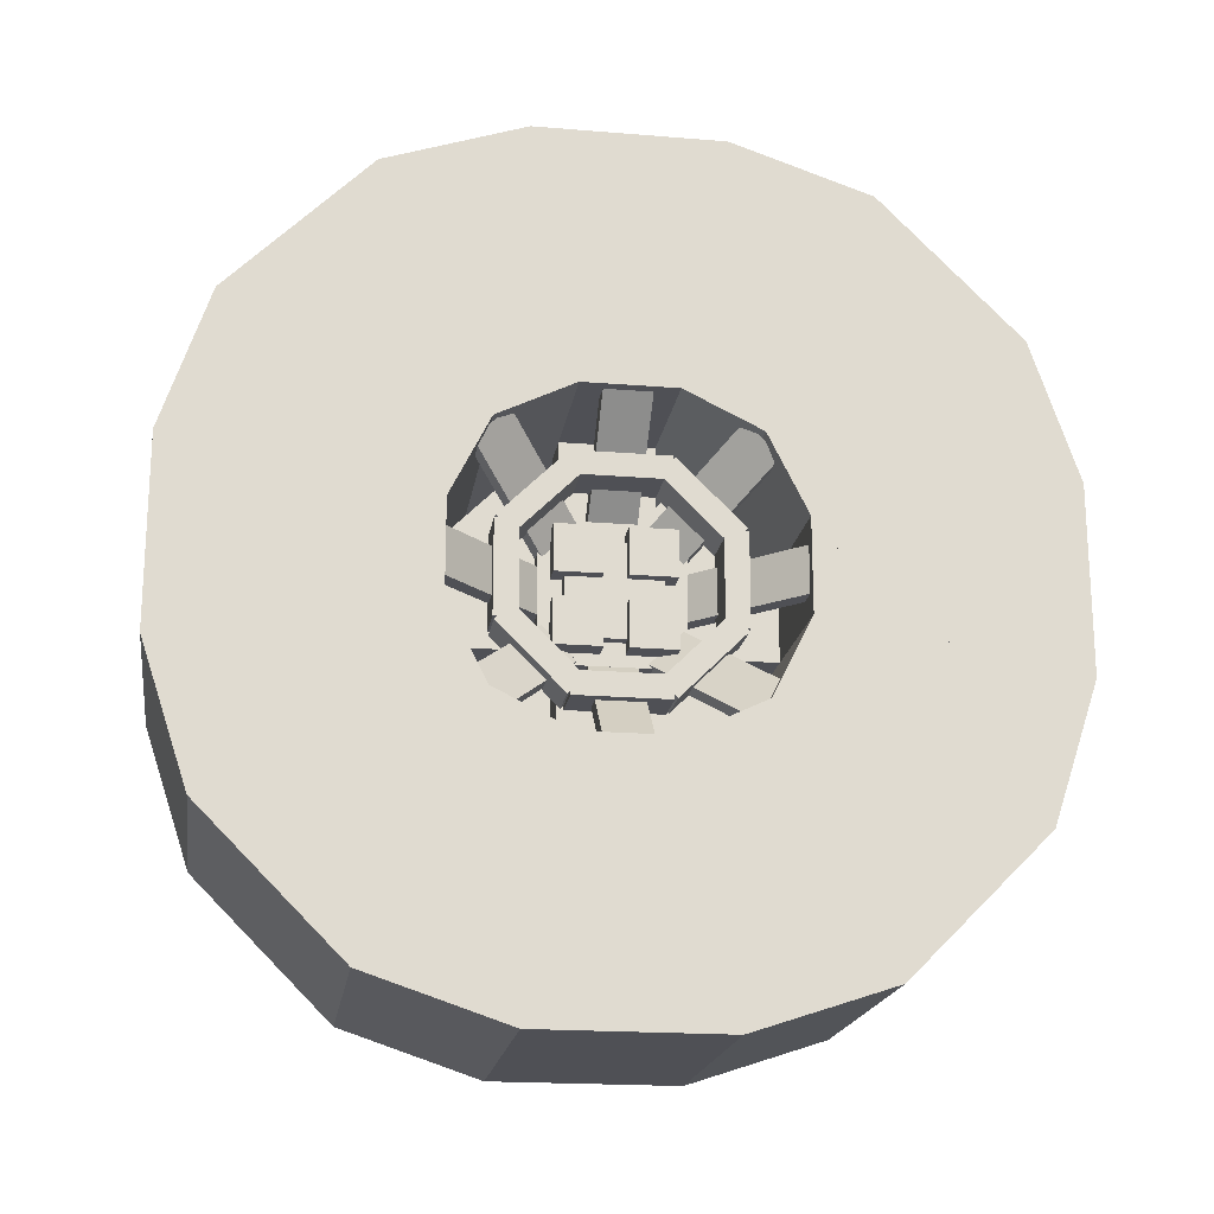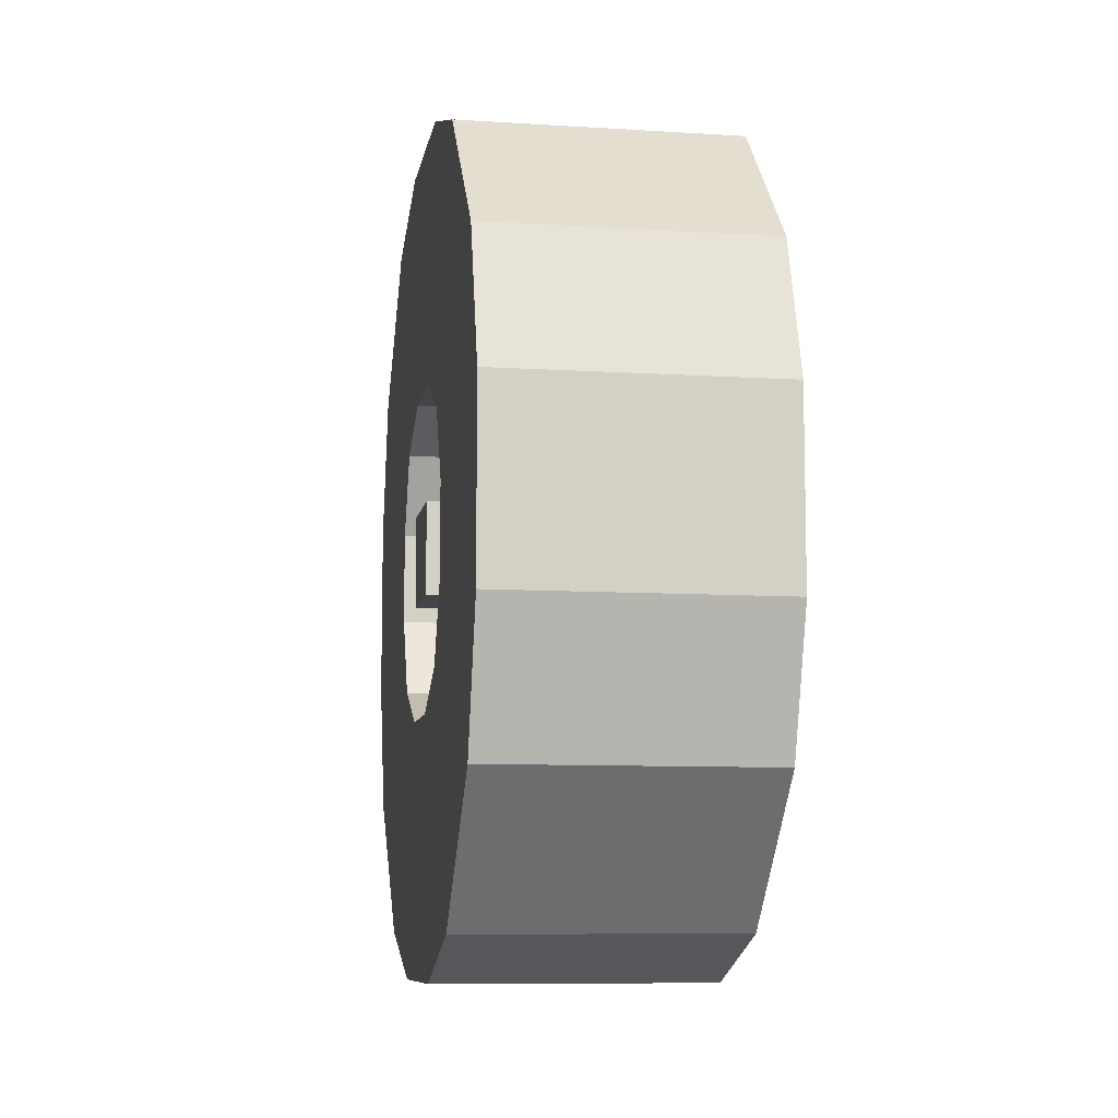
<metadata>
{"format":"obj","ext":"obj","renderer":"f3d","projection":"perspective","resolution":1024,"background":"white","views":[{"elev":-19.4,"azim":81.3,"up":"+Z"},{"elev":-8.9,"azim":-9.6,"up":"+Z"}]}
</metadata>
<code>
o wheel_18h_6w_rim1
v -0.1875 0.0625 -0.25
v -0.1875 0.0625 -0.2188
v 0.1875 0.0625 -0.2188
v 0.1875 0.0625 -0.25
v 0.1875 -0.0625 -0.25
v 0.1875 -0.0625 -0.2188
v -0.1875 -0.0625 -0.2188
v -0.1875 -0.0625 -0.25
v -0.1875 0.0625 -0.0625
v -0.1875 0.0625 0.0625
v 0.0625 0.0625 0.0625
v 0.0625 0.0625 -0.0625
v 0.0625 -0.0625 -0.0625
v 0.0625 -0.0625 0.0625
v -0.1875 -0.0625 0.0625
v -0.1875 -0.0625 -0.0625
v -0.1875 -0.0625 -0.25
v -0.1875 -0.0625 -0.2188
v 0.1875 -0.0625 -0.2188
v 0.1875 -0.0625 -0.25
v 0.1875 -0.1875 -0.1875
v 0.1875 -0.1656 -0.1688
v -0.1875 -0.1656 -0.1688
v -0.1875 -0.1875 -0.1875
v -0.1875 0.1875 -0.1875
v -0.1875 0.25 -0.0625
v 0.1875 0.25 -0.0625
v 0.1875 0.1875 -0.1875
v 0.1875 0.1656 -0.1688
v 0.1875 0.2188 -0.0625
v -0.1875 0.2188 -0.0625
v -0.1875 0.1656 -0.1688
v -0.1875 0.1875 -0.1875
v -0.1875 0.1656 -0.1688
v 0.1875 0.1656 -0.1688
v 0.1875 0.1875 -0.1875
v 0.1875 0.0625 -0.25
v 0.1875 0.0625 -0.2188
v -0.1875 0.0625 -0.2188
v -0.1875 0.0625 -0.25
v -0.1875 -0.1656 -0.1688
v -0.1875 -0.2188 -0.0625
v 0.1875 -0.2188 -0.0625
v 0.1875 -0.1656 -0.1688
v 0.1875 -0.1875 -0.1875
v 0.1875 -0.25 -0.0625
v -0.1875 -0.25 -0.0625
v -0.1875 -0.1875 -0.1875
v -0.1875 0.25 -0.0625
v -0.1875 0.25 0.0625
v 0.1875 0.25 0.0625
v 0.1875 0.25 -0.0625
v 0.1875 0.2188 -0.0625
v 0.1875 0.2188 0.0625
v -0.1875 0.2188 0.0625
v -0.1875 0.2188 -0.0625
v -0.1875 -0.2188 -0.0625
v -0.1875 -0.2188 0.0625
v 0.1875 -0.2188 0.0625
v 0.1875 -0.2188 -0.0625
v 0.1875 -0.25 -0.0625
v 0.1875 -0.25 0.0625
v -0.1875 -0.25 0.0625
v -0.1875 -0.25 -0.0625
v -0.1875 -0.2188 0.0625
v -0.1875 -0.1656 0.1688
v 0.1875 -0.1656 0.1688
v 0.1875 -0.2188 0.0625
v 0.1875 -0.25 0.0625
v 0.1875 -0.1875 0.1875
v -0.1875 -0.1875 0.1875
v -0.1875 -0.25 0.0625
v -0.1875 -0.0625 0.2188
v -0.1875 -0.0625 0.25
v 0.1875 -0.0625 0.25
v 0.1875 -0.0625 0.2188
v 0.1875 -0.1656 0.1688
v 0.1875 -0.1875 0.1875
v -0.1875 -0.1875 0.1875
v -0.1875 -0.1656 0.1688
v -0.1875 0.0625 0.2188
v -0.1875 0.0625 0.25
v 0.1875 0.0625 0.25
v 0.1875 0.0625 0.2188
v 0.1875 -0.0625 0.2188
v 0.1875 -0.0625 0.25
v -0.1875 -0.0625 0.25
v -0.1875 -0.0625 0.2188
v -0.1875 0.1656 0.1688
v -0.1875 0.1875 0.1875
v 0.1875 0.1875 0.1875
v 0.1875 0.1656 0.1688
v 0.1875 0.0625 0.2188
v 0.1875 0.0625 0.25
v -0.1875 0.0625 0.25
v -0.1875 0.0625 0.2188
v -0.1875 0.25 0.0625
v -0.1875 0.1875 0.1875
v 0.1875 0.1875 0.1875
v 0.1875 0.25 0.0625
v 0.1875 0.2188 0.0625
v 0.1875 0.1656 0.1688
v -0.1875 0.1656 0.1688
v -0.1875 0.2188 0.0625
v 0.01562 0.09375 -0.09375
v 0.01562 0.09375 0.09375
v 0.04688 0.09375 0.09375
v 0.04688 0.09375 -0.09375
v 0.04688 -0.09375 -0.09375
v 0.04688 -0.09375 0.09375
v 0.01562 -0.09375 0.09375
v 0.01562 -0.09375 -0.09375
v 0.03125 0.07812 0.01562
v 0.03125 0.07812 0.07812
v 0.07812 0.07812 0.07812
v 0.07812 0.07812 0.01562
v 0.07812 0.01562 0.01562
v 0.07812 0.01562 0.07812
v 0.03125 0.01562 0.07812
v 0.03125 0.01562 0.01562
v 0.03125 0.07812 -0.07812
v 0.03125 0.07812 -0.01562
v 0.07812 0.07812 -0.01562
v 0.07812 0.07812 -0.07812
v 0.07812 0.01562 -0.07812
v 0.07812 0.01562 -0.01562
v 0.03125 0.01562 -0.01562
v 0.03125 0.01562 -0.07812
v 0.03125 -0.01562 -0.07812
v 0.03125 -0.01562 -0.01562
v 0.07812 -0.01562 -0.01562
v 0.07812 -0.01562 -0.07812
v 0.07812 -0.07812 -0.07812
v 0.07812 -0.07812 -0.01562
v 0.03125 -0.07812 -0.01562
v 0.03125 -0.07812 -0.07812
v 0.03125 -0.01562 0.01562
v 0.03125 -0.01562 0.07812
v 0.07812 -0.01562 0.07812
v 0.07812 -0.01562 0.01562
v 0.07812 -0.07812 0.01562
v 0.07812 -0.07812 0.07812
v 0.03125 -0.07812 0.07812
v 0.03125 -0.07812 0.01562
v 0.1406 0.2188 -0.03125
v 0.1406 0.2188 0.03125
v 0.1719 0.2188 0.03125
v 0.1719 0.2188 -0.03125
v 0.04688 0.09375 -0.03125
v 0.04688 0.09375 0.03125
v 0.01562 0.09375 0.03125
v 0.01562 0.09375 -0.03125
v 0.1406 -0.03125 -0.2188
v 0.1406 0.03125 -0.2188
v 0.1719 0.03125 -0.2188
v 0.1719 -0.03125 -0.2188
v 0.04688 -0.03125 -0.09375
v 0.04688 0.03125 -0.09375
v 0.01562 0.03125 -0.09375
v 0.01562 -0.03125 -0.09375
v 0.1406 -0.2188 0.03125
v 0.1406 -0.2188 -0.03125
v 0.1719 -0.2188 -0.03125
v 0.1719 -0.2188 0.03125
v 0.04688 -0.09375 0.03125
v 0.04688 -0.09375 -0.03125
v 0.01562 -0.09375 -0.03125
v 0.01562 -0.09375 0.03125
v 0.1406 0.03125 0.2188
v 0.1406 -0.03125 0.2188
v 0.1719 -0.03125 0.2188
v 0.1719 0.03125 0.2188
v 0.04688 0.03125 0.09375
v 0.04688 -0.03125 0.09375
v 0.01562 -0.03125 0.09375
v 0.01562 0.03125 0.09375
v 0.1406 0.1878 0.1436
v 0.1406 0.1436 0.1878
v 0.1719 0.1436 0.1878
v 0.1719 0.1878 0.1436
v 0.04688 0.08839 0.04419
v 0.04688 0.04419 0.08839
v 0.01562 0.04419 0.08839
v 0.01562 0.08839 0.04419
v 0.1406 0.1436 -0.1878
v 0.1406 0.1878 -0.1436
v 0.1719 0.1878 -0.1436
v 0.1719 0.1436 -0.1878
v 0.04688 0.04419 -0.08839
v 0.04688 0.08839 -0.04419
v 0.01562 0.08839 -0.04419
v 0.01562 0.04419 -0.08839
v 0.1406 -0.1878 -0.1436
v 0.1406 -0.1436 -0.1878
v 0.1719 -0.1436 -0.1878
v 0.1719 -0.1878 -0.1436
v 0.04688 -0.08839 -0.04419
v 0.04688 -0.04419 -0.08839
v 0.01562 -0.04419 -0.08839
v 0.01562 -0.08839 -0.04419
v 0.1406 -0.1436 0.1878
v 0.1406 -0.1878 0.1436
v 0.1719 -0.1878 0.1436
v 0.1719 -0.1436 0.1878
v 0.04688 -0.04419 0.08839
v 0.04688 -0.08839 0.04419
v 0.01562 -0.08839 0.04419
v 0.01562 -0.04419 0.08839
v 0.0625 -0.125 -0.0625
v 0.0625 -0.125 0.0625
v 0.125 -0.125 0.0625
v 0.125 -0.125 -0.0625
v 0.125 -0.1562 -0.0625
v 0.125 -0.1562 0.0625
v 0.0625 -0.1562 0.0625
v 0.0625 -0.1562 -0.0625
v 0.0625 -0.0625 0.125
v 0.0625 0.0625 0.125
v 0.125 0.0625 0.125
v 0.125 -0.0625 0.125
v 0.125 -0.0625 0.1562
v 0.125 0.0625 0.1562
v 0.0625 0.0625 0.1562
v 0.0625 -0.0625 0.1562
v 0.0625 0.125 0.0625
v 0.0625 0.125 -0.0625
v 0.125 0.125 -0.0625
v 0.125 0.125 0.0625
v 0.125 0.1562 0.0625
v 0.125 0.1562 -0.0625
v 0.0625 0.1562 -0.0625
v 0.0625 0.1562 0.0625
v 0.0625 0.0625 -0.125
v 0.0625 -0.0625 -0.125
v 0.125 -0.0625 -0.125
v 0.125 0.0625 -0.125
v 0.125 0.0625 -0.1562
v 0.125 -0.0625 -0.1562
v 0.0625 -0.0625 -0.1562
v 0.0625 0.0625 -0.1562
v 0.0625 -0.1326 0.04419
v 0.0625 -0.04419 0.1326
v 0.125 -0.04419 0.1326
v 0.125 -0.1326 0.04419
v 0.125 -0.1547 0.06629
v 0.125 -0.06629 0.1547
v 0.0625 -0.06629 0.1547
v 0.0625 -0.1547 0.06629
v 0.0625 -0.04419 -0.1326
v 0.0625 -0.1326 -0.04419
v 0.125 -0.1326 -0.04419
v 0.125 -0.04419 -0.1326
v 0.125 -0.06629 -0.1547
v 0.125 -0.1547 -0.06629
v 0.0625 -0.1547 -0.06629
v 0.0625 -0.06629 -0.1547
v 0.0625 0.04419 0.1326
v 0.0625 0.1326 0.04419
v 0.125 0.1326 0.04419
v 0.125 0.04419 0.1326
v 0.125 0.06629 0.1547
v 0.125 0.1547 0.06629
v 0.0625 0.1547 0.06629
v 0.0625 0.06629 0.1547
v 0.0625 0.1326 -0.04419
v 0.0625 0.04419 -0.1326
v 0.125 0.04419 -0.1326
v 0.125 0.1326 -0.04419
v 0.125 0.1547 -0.06629
v 0.125 0.06629 -0.1547
v 0.0625 0.06629 -0.1547
v 0.0625 0.1547 -0.06629
v -0.125 -0.08839 -0
v -0.125 -0 0.08839
v -0.0625 -0 0.08839
v -0.0625 -0.08839 -0
v -0.0625 -0.1989 0.1105
v -0.0625 -0.1105 0.1989
v -0.125 -0.1105 0.1989
v -0.125 -0.1989 0.1105
v -0.125 0.08839 -0
v -0.125 0.1989 0.1105
v -0.0625 0.1989 0.1105
v -0.0625 0.08839 -0
v -0.0625 -0 0.08839
v -0.0625 0.1105 0.1989
v -0.125 0.1105 0.1989
v -0.125 -0 0.08839
v -0.125 0.1105 -0.1989
v -0.125 0.1989 -0.1105
v -0.0625 0.1989 -0.1105
v -0.0625 0.1105 -0.1989
v -0.0625 -0 -0.08839
v -0.0625 0.08839 -0
v -0.125 0.08839 -0
v -0.125 -0 -0.08839
v -0.125 -0.1105 -0.1989
v -0.125 -0 -0.08839
v -0.0625 -0 -0.08839
v -0.0625 -0.1105 -0.1989
v -0.0625 -0.1989 -0.1105
v -0.0625 -0.08839 -0
v -0.125 -0.08839 -0
v -0.125 -0.1989 -0.1105
v -0.1875 0.5625 -0.125
v -0.1875 0.5625 0.125
v 0.1875 0.5625 0.125
v 0.1875 0.5625 -0.125
v 0.1875 0.25 -0.0625
v 0.1875 0.25 0.0625
v -0.1875 0.25 0.0625
v -0.1875 0.25 -0.0625
v -0.1875 0.5 -0.3125
v -0.1875 0.5625 -0.125
v 0.1875 0.5625 -0.125
v 0.1875 0.5 -0.3125
v 0.1875 0.1875 -0.1875
v 0.1875 0.25 -0.0625
v -0.1875 0.25 -0.0625
v -0.1875 0.1875 -0.1875
v -0.1875 0.3125 -0.5
v -0.1875 0.5 -0.3125
v 0.1875 0.5 -0.3125
v 0.1875 0.3125 -0.5
v 0.1875 0.1875 -0.1875
v 0.1875 0.1875 -0.1875
v -0.1875 0.1875 -0.1875
v -0.1875 0.1875 -0.1875
v -0.1875 0.3125 -0.5
v -0.1875 0.1875 -0.1875
v 0.1875 0.1875 -0.1875
v 0.1875 0.3125 -0.5
v 0.1875 0.125 -0.5625
v 0.1875 0.0625 -0.25
v -0.1875 0.0625 -0.25
v -0.1875 0.125 -0.5625
v -0.1875 -0.125 -0.5625
v -0.1875 0.125 -0.5625
v 0.1875 0.125 -0.5625
v 0.1875 -0.125 -0.5625
v 0.1875 -0.0625 -0.25
v 0.1875 0.0625 -0.25
v -0.1875 0.0625 -0.25
v -0.1875 -0.0625 -0.25
v -0.1875 -0.125 -0.5625
v -0.1875 -0.0625 -0.25
v 0.1875 -0.0625 -0.25
v 0.1875 -0.125 -0.5625
v 0.1875 -0.3125 -0.5
v 0.1875 -0.1875 -0.1875
v -0.1875 -0.1875 -0.1875
v -0.1875 -0.3125 -0.5
v -0.1875 -0.1875 -0.1875
v -0.1875 -0.1875 -0.1875
v 0.1875 -0.1875 -0.1875
v 0.1875 -0.1875 -0.1875
v 0.1875 -0.3125 -0.5
v 0.1875 -0.5 -0.3125
v -0.1875 -0.5 -0.3125
v -0.1875 -0.3125 -0.5
v -0.1875 -0.1875 -0.1875
v -0.1875 -0.25 -0.0625
v 0.1875 -0.25 -0.0625
v 0.1875 -0.1875 -0.1875
v 0.1875 -0.5 -0.3125
v 0.1875 -0.5625 -0.125
v -0.1875 -0.5625 -0.125
v -0.1875 -0.5 -0.3125
v -0.1875 -0.25 -0.0625
v -0.1875 -0.25 0.0625
v 0.1875 -0.25 0.0625
v 0.1875 -0.25 -0.0625
v 0.1875 -0.5625 -0.125
v 0.1875 -0.5625 0.125
v -0.1875 -0.5625 0.125
v -0.1875 -0.5625 -0.125
v -0.1875 -0.25 0.0625
v -0.1875 -0.1875 0.1875
v 0.1875 -0.1875 0.1875
v 0.1875 -0.25 0.0625
v 0.1875 -0.5625 0.125
v 0.1875 -0.5 0.3125
v -0.1875 -0.5 0.3125
v -0.1875 -0.5625 0.125
v -0.1875 -0.1875 0.1875
v -0.1875 -0.1875 0.1875
v 0.1875 -0.1875 0.1875
v 0.1875 -0.1875 0.1875
v 0.1875 -0.5 0.3125
v 0.1875 -0.3125 0.5
v -0.1875 -0.3125 0.5
v -0.1875 -0.5 0.3125
v -0.1875 -0.0625 0.25
v -0.1875 -0.125 0.5625
v 0.1875 -0.125 0.5625
v 0.1875 -0.0625 0.25
v 0.1875 -0.1875 0.1875
v 0.1875 -0.3125 0.5
v -0.1875 -0.3125 0.5
v -0.1875 -0.1875 0.1875
v -0.1875 -0.0625 0.25
v -0.1875 0.0625 0.25
v 0.1875 0.0625 0.25
v 0.1875 -0.0625 0.25
v 0.1875 -0.125 0.5625
v 0.1875 0.125 0.5625
v -0.1875 0.125 0.5625
v -0.1875 -0.125 0.5625
v -0.1875 0.1875 0.1875
v -0.1875 0.3125 0.5
v 0.1875 0.3125 0.5
v 0.1875 0.1875 0.1875
v 0.1875 0.0625 0.25
v 0.1875 0.125 0.5625
v -0.1875 0.125 0.5625
v -0.1875 0.0625 0.25
v -0.1875 0.5 0.3125
v -0.1875 0.3125 0.5
v 0.1875 0.3125 0.5
v 0.1875 0.5 0.3125
v 0.1875 0.1875 0.1875
v 0.1875 0.1875 0.1875
v -0.1875 0.1875 0.1875
v -0.1875 0.1875 0.1875
v -0.1875 0.5625 0.125
v -0.1875 0.5 0.3125
v 0.1875 0.5 0.3125
v 0.1875 0.5625 0.125
v 0.1875 0.25 0.0625
v 0.1875 0.1875 0.1875
v -0.1875 0.1875 0.1875
v -0.1875 0.25 0.0625
v -0.0625 0.0625 0.0625
v -0.0625 0.0625 0.2188
v -0 0.0625 0.2188
v -0 0.0625 0.0625
v 0 -0.0625 0.0625
v 0 -0.0625 0.2188
v -0.0625 -0.0625 0.2188
v -0.0625 -0.0625 0.0625
v -0.0625 0.0625 -0.2188
v -0.0625 0.0625 -0.0625
v -0 0.0625 -0.0625
v -0 0.0625 -0.2188
v 0 -0.0625 -0.2188
v 0 -0.0625 -0.0625
v -0.0625 -0.0625 -0.0625
v -0.0625 -0.0625 -0.2188
v -0.0625 0.2188 -0.0625
v -0.0625 0.2188 0.0625
v -0 0.2188 0.0625
v -0 0.2188 -0.0625
v -0 0.0625 -0.0625
v -0 0.0625 0.0625
v -0.0625 0.0625 0.0625
v -0.0625 0.0625 -0.0625
v -0.0625 -0.0625 -0.0625
v -0.0625 -0.0625 0.0625
v 0 -0.0625 0.0625
v 0 -0.0625 -0.0625
v 0 -0.2188 -0.0625
v 0 -0.2188 0.0625
v -0.0625 -0.2188 0.0625
v -0.0625 -0.2188 -0.0625
f 1 2 3 4
f 5 6 7 8
f 2 1 8 7
f 4 3 6 5
f 3 2 7 6
f 1 4 5 8
f 9 10 11 12
f 13 14 15 16
f 10 9 16 15
f 12 11 14 13
f 11 10 15 14
f 9 12 13 16
f 17 18 19 20
f 21 22 23 24
f 18 17 24 23
f 20 19 22 21
f 19 18 23 22
f 17 20 21 24
f 25 26 27 28
f 29 30 31 32
f 26 25 32 31
f 28 27 30 29
f 27 26 31 30
f 25 28 29 32
f 33 34 35 36
f 37 38 39 40
f 34 33 40 39
f 36 35 38 37
f 35 34 39 38
f 33 36 37 40
f 41 42 43 44
f 45 46 47 48
f 42 41 48 47
f 44 43 46 45
f 43 42 47 46
f 41 44 45 48
f 49 50 51 52
f 53 54 55 56
f 50 49 56 55
f 52 51 54 53
f 51 50 55 54
f 49 52 53 56
f 57 58 59 60
f 61 62 63 64
f 58 57 64 63
f 60 59 62 61
f 59 58 63 62
f 57 60 61 64
f 65 66 67 68
f 69 70 71 72
f 66 65 72 71
f 68 67 70 69
f 67 66 71 70
f 65 68 69 72
f 73 74 75 76
f 77 78 79 80
f 74 73 80 79
f 76 75 78 77
f 75 74 79 78
f 73 76 77 80
f 81 82 83 84
f 85 86 87 88
f 82 81 88 87
f 84 83 86 85
f 83 82 87 86
f 81 84 85 88
f 89 90 91 92
f 93 94 95 96
f 90 89 96 95
f 92 91 94 93
f 91 90 95 94
f 89 92 93 96
f 97 98 99 100
f 101 102 103 104
f 98 97 104 103
f 100 99 102 101
f 99 98 103 102
f 97 100 101 104
f 105 106 107 108
f 109 110 111 112
f 106 105 112 111
f 108 107 110 109
f 107 106 111 110
f 105 108 109 112
f 113 114 115 116
f 117 118 119 120
f 114 113 120 119
f 116 115 118 117
f 115 114 119 118
f 113 116 117 120
f 121 122 123 124
f 125 126 127 128
f 122 121 128 127
f 124 123 126 125
f 123 122 127 126
f 121 124 125 128
f 129 130 131 132
f 133 134 135 136
f 130 129 136 135
f 132 131 134 133
f 131 130 135 134
f 129 132 133 136
f 137 138 139 140
f 141 142 143 144
f 138 137 144 143
f 140 139 142 141
f 139 138 143 142
f 137 140 141 144
f 145 146 147 148
f 149 150 151 152
f 146 145 152 151
f 148 147 150 149
f 147 146 151 150
f 145 148 149 152
f 153 154 155 156
f 157 158 159 160
f 154 153 160 159
f 156 155 158 157
f 155 154 159 158
f 153 156 157 160
f 161 162 163 164
f 165 166 167 168
f 162 161 168 167
f 164 163 166 165
f 163 162 167 166
f 161 164 165 168
f 169 170 171 172
f 173 174 175 176
f 170 169 176 175
f 172 171 174 173
f 171 170 175 174
f 169 172 173 176
f 177 178 179 180
f 181 182 183 184
f 178 177 184 183
f 180 179 182 181
f 179 178 183 182
f 177 180 181 184
f 185 186 187 188
f 189 190 191 192
f 186 185 192 191
f 188 187 190 189
f 187 186 191 190
f 185 188 189 192
f 193 194 195 196
f 197 198 199 200
f 194 193 200 199
f 196 195 198 197
f 195 194 199 198
f 193 196 197 200
f 201 202 203 204
f 205 206 207 208
f 202 201 208 207
f 204 203 206 205
f 203 202 207 206
f 201 204 205 208
f 209 210 211 212
f 213 214 215 216
f 210 209 216 215
f 212 211 214 213
f 211 210 215 214
f 209 212 213 216
f 217 218 219 220
f 221 222 223 224
f 218 217 224 223
f 220 219 222 221
f 219 218 223 222
f 217 220 221 224
f 225 226 227 228
f 229 230 231 232
f 226 225 232 231
f 228 227 230 229
f 227 226 231 230
f 225 228 229 232
f 233 234 235 236
f 237 238 239 240
f 234 233 240 239
f 236 235 238 237
f 235 234 239 238
f 233 236 237 240
f 241 242 243 244
f 245 246 247 248
f 242 241 248 247
f 244 243 246 245
f 243 242 247 246
f 241 244 245 248
f 249 250 251 252
f 253 254 255 256
f 250 249 256 255
f 252 251 254 253
f 251 250 255 254
f 249 252 253 256
f 257 258 259 260
f 261 262 263 264
f 258 257 264 263
f 260 259 262 261
f 259 258 263 262
f 257 260 261 264
f 265 266 267 268
f 269 270 271 272
f 266 265 272 271
f 268 267 270 269
f 267 266 271 270
f 265 268 269 272
f 273 274 275 276
f 277 278 279 280
f 274 273 280 279
f 276 275 278 277
f 275 274 279 278
f 273 276 277 280
f 281 282 283 284
f 285 286 287 288
f 282 281 288 287
f 284 283 286 285
f 283 282 287 286
f 281 284 285 288
f 289 290 291 292
f 293 294 295 296
f 290 289 296 295
f 292 291 294 293
f 291 290 295 294
f 289 292 293 296
f 297 298 299 300
f 301 302 303 304
f 298 297 304 303
f 300 299 302 301
f 299 298 303 302
f 297 300 301 304
f 305 306 307 308
f 309 310 311 312
f 306 305 312 311
f 308 307 310 309
f 307 306 311 310
f 305 308 309 312
f 313 314 315 316
f 317 318 319 320
f 314 313 320 319
f 316 315 318 317
f 315 314 319 318
f 313 316 317 320
f 321 322 323 324
f 325 326 327 328
f 322 321 328 327
f 324 323 326 325
f 323 322 327 326
f 321 324 325 328
f 329 330 331 332
f 333 334 335 336
f 330 329 336 335
f 332 331 334 333
f 331 330 335 334
f 329 332 333 336
f 337 338 339 340
f 341 342 343 344
f 338 337 344 343
f 340 339 342 341
f 339 338 343 342
f 337 340 341 344
f 345 346 347 348
f 349 350 351 352
f 346 345 352 351
f 348 347 350 349
f 347 346 351 350
f 345 348 349 352
f 353 354 355 356
f 357 358 359 360
f 354 353 360 359
f 356 355 358 357
f 355 354 359 358
f 353 356 357 360
f 361 362 363 364
f 365 366 367 368
f 362 361 368 367
f 364 363 366 365
f 363 362 367 366
f 361 364 365 368
f 369 370 371 372
f 373 374 375 376
f 370 369 376 375
f 372 371 374 373
f 371 370 375 374
f 369 372 373 376
f 377 378 379 380
f 381 382 383 384
f 378 377 384 383
f 380 379 382 381
f 379 378 383 382
f 377 380 381 384
f 385 386 387 388
f 389 390 391 392
f 386 385 392 391
f 388 387 390 389
f 387 386 391 390
f 385 388 389 392
f 393 394 395 396
f 397 398 399 400
f 394 393 400 399
f 396 395 398 397
f 395 394 399 398
f 393 396 397 400
f 401 402 403 404
f 405 406 407 408
f 402 401 408 407
f 404 403 406 405
f 403 402 407 406
f 401 404 405 408
f 409 410 411 412
f 413 414 415 416
f 410 409 416 415
f 412 411 414 413
f 411 410 415 414
f 409 412 413 416
f 417 418 419 420
f 421 422 423 424
f 418 417 424 423
f 420 419 422 421
f 419 418 423 422
f 417 420 421 424
f 425 426 427 428
f 429 430 431 432
f 426 425 432 431
f 428 427 430 429
f 427 426 431 430
f 425 428 429 432
f 433 434 435 436
f 437 438 439 440
f 434 433 440 439
f 436 435 438 437
f 435 434 439 438
f 433 436 437 440
f 441 442 443 444
f 445 446 447 448
f 442 441 448 447
f 444 443 446 445
f 443 442 447 446
f 441 444 445 448
f 449 450 451 452
f 453 454 455 456
f 450 449 456 455
f 452 451 454 453
f 451 450 455 454
f 449 452 453 456
f 457 458 459 460
f 461 462 463 464
f 458 457 464 463
f 460 459 462 461
f 459 458 463 462
f 457 460 461 464

</code>
